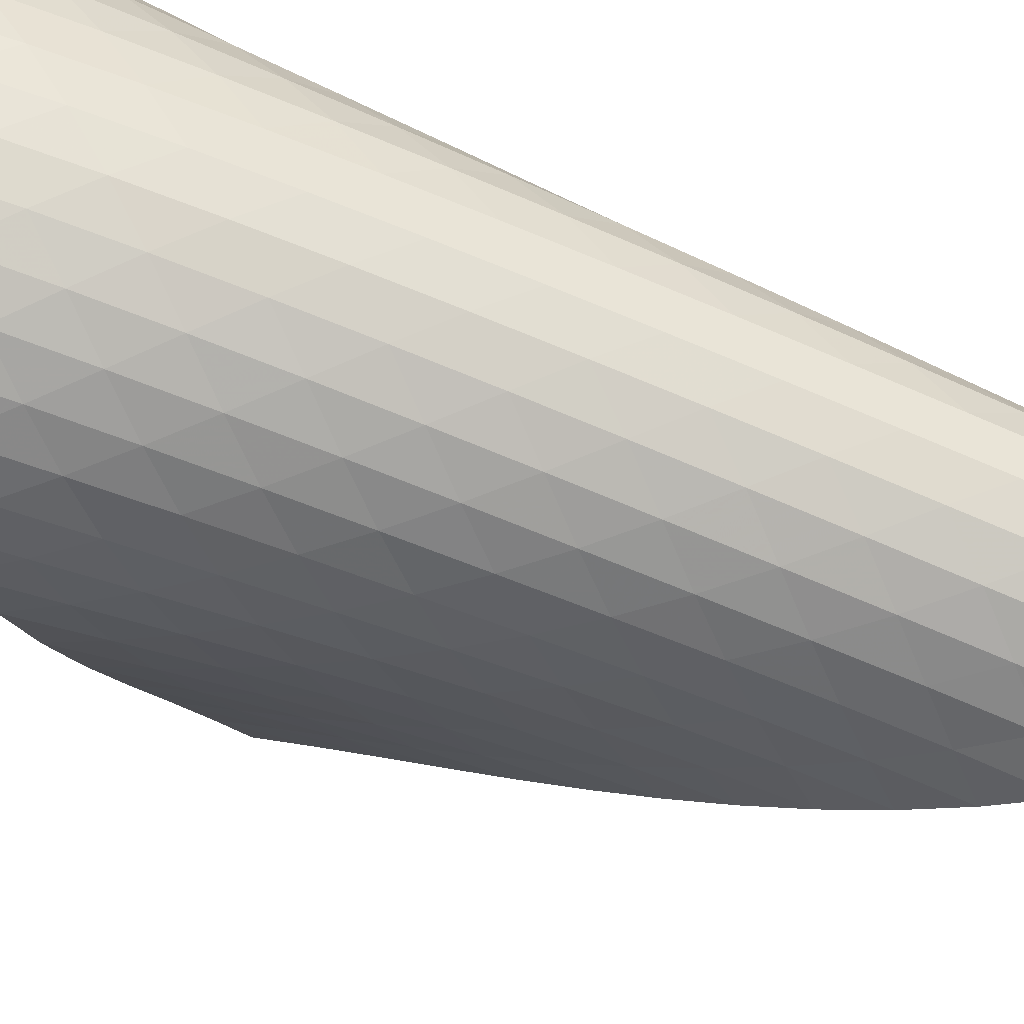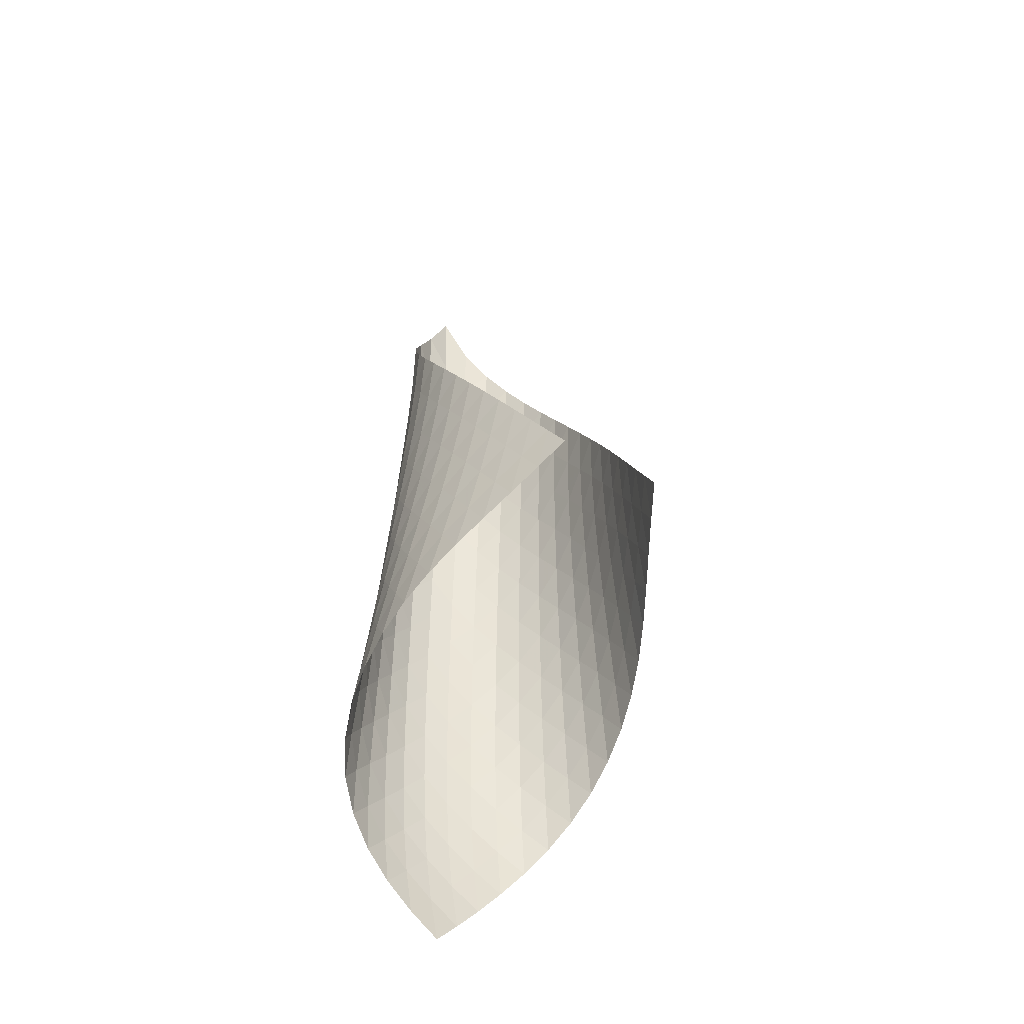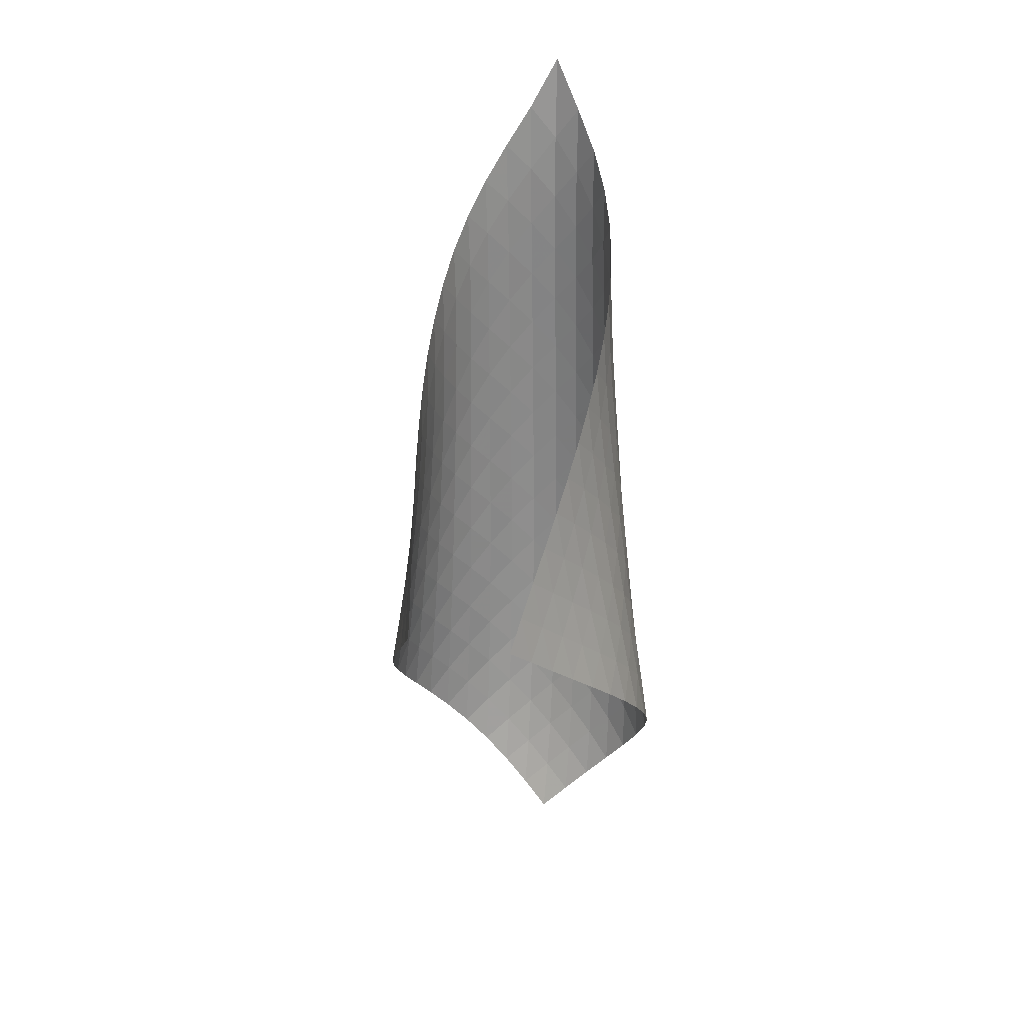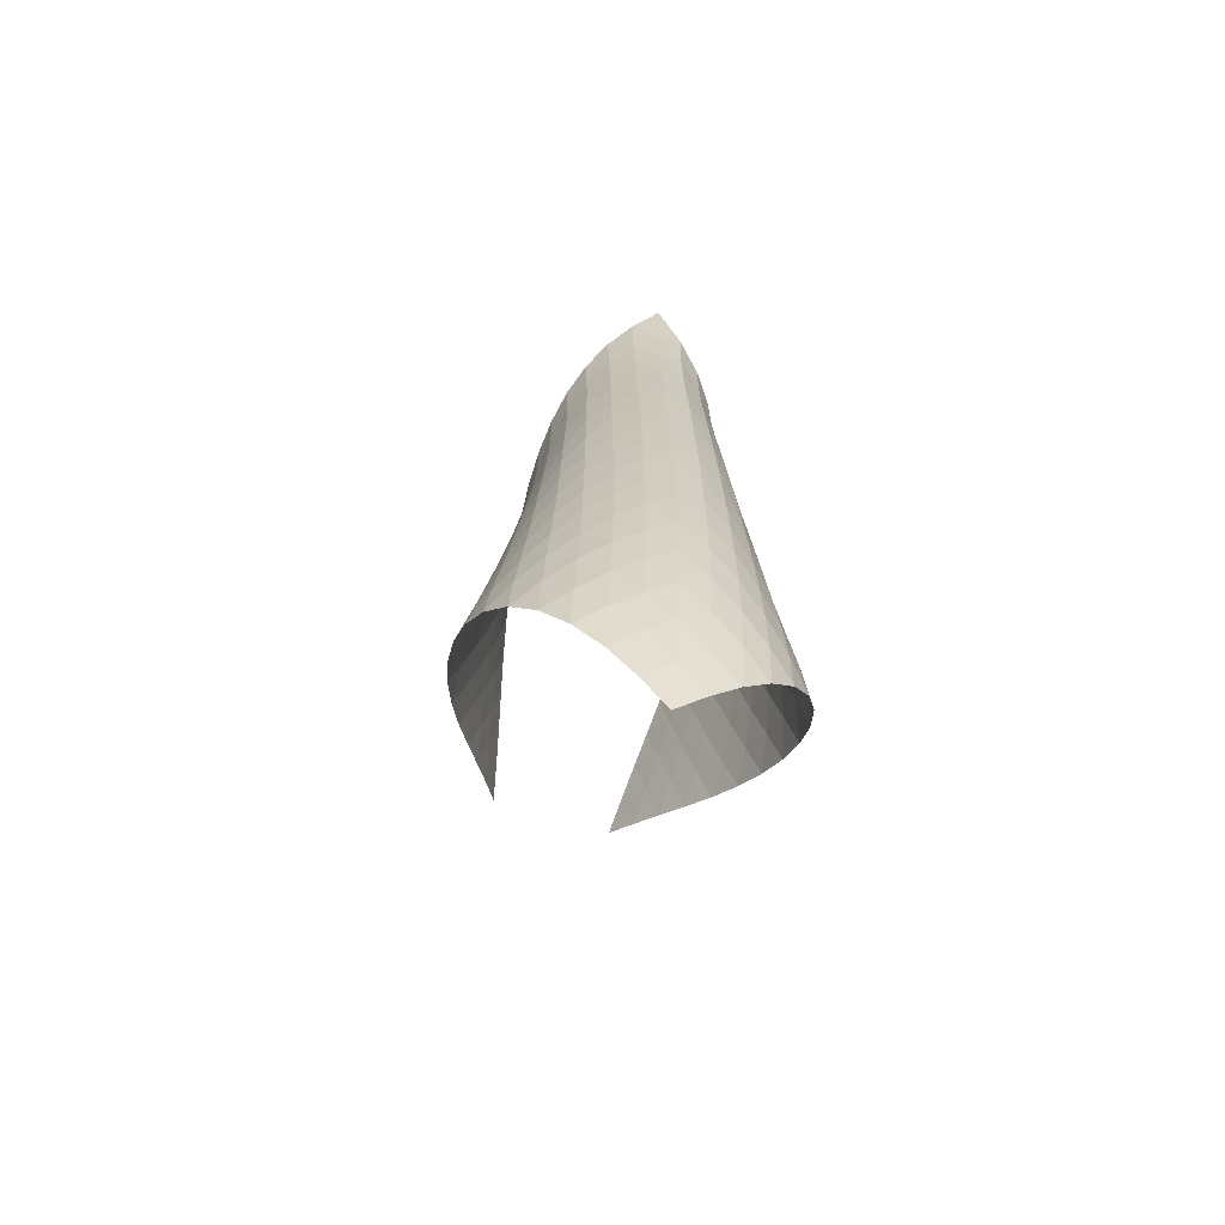
<metadata>
{"format":"obj","ext":"obj","renderer":"f3d","projection":"perspective","resolution":1024,"background":"white","views":[{"elev":-78.9,"azim":69.1,"up":"+Z"},{"elev":-43.1,"azim":-78.1,"up":"+Y"},{"elev":24.3,"azim":-27.4,"up":"+Y"},{"elev":-66.5,"azim":117.0,"up":"+Y"}]}
</metadata>
<code>
v -6.508 -0.0565 6.508
v -10.87 -11.58 12.56
v -12.56 -11.58 10.87
v -6.927 -19.97 6.927
v -12.3 -10.93 10.46
v -12.06 -10.27 10.04
v -11.82 -9.606 9.62
v -11.58 -8.942 9.198
v -11.32 -8.277 8.778
v -11.04 -7.611 8.363
v -10.74 -6.944 7.956
v -10.42 -6.275 7.562
v -10.06 -5.601 7.19
v -9.669 -4.921 6.848
v -9.229 -4.231 6.552
v -8.742 -3.527 6.317
v -8.209 -2.798 6.168
v -7.637 -2.026 6.131
v -7.052 -1.158 6.237
v -6.237 -1.158 7.052
v -6.131 -2.026 7.637
v -6.168 -2.798 8.209
v -6.317 -3.527 8.742
v -6.552 -4.231 9.229
v -6.848 -4.921 9.669
v -7.19 -5.601 10.06
v -7.562 -6.275 10.42
v -7.956 -6.944 10.74
v -8.363 -7.611 11.04
v -8.778 -8.277 11.32
v -9.198 -8.942 11.58
v -9.62 -9.606 11.82
v -10.04 -10.27 12.06
v -10.46 -10.93 12.3
v -10.24 -12.06 12.36
v -9.601 -12.53 12.18
v -8.962 -13 12
v -8.325 -13.47 11.81
v -7.704 -13.94 11.59
v -7.114 -14.43 11.31
v -6.571 -14.92 10.97
v -6.097 -15.44 10.56
v -5.715 -15.97 10.09
v -5.455 -16.52 9.567
v -5.347 -17.08 9.02
v -5.409 -17.67 8.485
v -5.63 -18.26 7.999
v -5.98 -18.84 7.58
v -6.422 -19.41 7.227
v -7.227 -19.41 6.422
v -7.58 -18.84 5.98
v -7.999 -18.26 5.63
v -8.485 -17.67 5.409
v -9.02 -17.08 5.347
v -9.567 -16.52 5.455
v -10.09 -15.97 5.715
v -10.56 -15.44 6.097
v -10.97 -14.92 6.571
v -11.31 -14.43 7.114
v -11.59 -13.94 7.704
v -11.81 -13.47 8.325
v -12 -13 8.962
v -12.18 -12.53 9.601
v -12.36 -12.06 10.24
v -6.572 -1.857 6.572
v -7.054 -2.609 6.265
v -7.598 -3.34 6.129
v -8.147 -4.05 6.138
v -8.671 -4.745 6.262
v -9.158 -5.428 6.473
v -9.603 -6.103 6.749
v -10.01 -6.773 7.071
v -10.38 -7.438 7.426
v -10.72 -8.101 7.802
v -11.03 -8.762 8.194
v -11.32 -9.423 8.595
v -11.59 -10.08 9.004
v -11.85 -10.74 9.416
v -12.11 -11.4 9.828
v -6.265 -2.609 7.054
v -6.57 -3.259 6.57
v -7.022 -3.933 6.24
v -7.548 -4.61 6.079
v -8.09 -5.284 6.066
v -8.615 -5.955 6.17
v -9.107 -6.62 6.363
v -9.561 -7.282 6.622
v -9.979 -7.941 6.927
v -10.36 -8.597 7.265
v -10.72 -9.252 7.626
v -11.05 -9.907 8.004
v -11.35 -10.56 8.395
v -11.64 -11.22 8.793
v -11.91 -11.87 9.196
v -6.129 -3.34 7.598
v -6.24 -3.933 7.022
v -6.534 -4.559 6.534
v -6.975 -5.201 6.191
v -7.495 -5.851 6.012
v -8.037 -6.503 5.978
v -8.567 -7.155 6.063
v -9.069 -7.806 6.237
v -9.537 -8.455 6.478
v -9.971 -9.103 6.765
v -10.37 -9.75 7.087
v -10.75 -10.4 7.433
v -11.09 -11.05 7.798
v -11.41 -11.7 8.177
v -11.72 -12.35 8.566
v -6.138 -4.05 8.147
v -6.079 -4.61 7.548
v -6.191 -5.201 6.975
v -6.488 -5.814 6.488
v -6.927 -6.44 6.139
v -7.444 -7.073 5.945
v -7.988 -7.71 5.891
v -8.526 -8.348 5.955
v -9.039 -8.985 6.108
v -9.523 -9.622 6.327
v -9.975 -10.26 6.595
v -10.4 -10.9 6.897
v -10.79 -11.54 7.227
v -11.16 -12.18 7.578
v -11.5 -12.82 7.945
v -6.262 -4.745 8.671
v -6.066 -5.284 8.09
v -6.012 -5.851 7.495
v -6.139 -6.44 6.927
v -6.444 -7.046 6.444
v -6.882 -7.662 6.092
v -7.398 -8.283 5.884
v -7.944 -8.907 5.812
v -8.489 -9.533 5.853
v -9.014 -10.16 5.982
v -9.514 -10.78 6.177
v -9.987 -11.41 6.421
v -10.43 -12.04 6.702
v -10.85 -12.67 7.013
v -11.23 -13.3 7.348
v -6.473 -5.428 9.158
v -6.17 -5.955 8.615
v -5.978 -6.503 8.037
v -5.945 -7.073 7.444
v -6.092 -7.662 6.882
v -6.405 -8.262 6.405
v -6.843 -8.871 6.05
v -7.357 -9.483 5.831
v -7.905 -10.1 5.741
v -8.456 -10.71 5.759
v -8.994 -11.33 5.862
v -9.512 -11.94 6.029
v -10 -12.56 6.245
v -10.47 -13.18 6.501
v -10.91 -13.8 6.792
v -6.749 -6.103 9.603
v -6.363 -6.62 9.107
v -6.063 -7.155 8.567
v -5.891 -7.71 7.988
v -5.884 -8.283 7.398
v -6.05 -8.871 6.843
v -6.371 -9.468 6.371
v -6.81 -10.07 6.015
v -7.324 -10.68 5.787
v -7.873 -11.28 5.678
v -8.431 -11.89 5.672
v -8.981 -12.49 5.745
v -9.515 -13.09 5.88
v -10.03 -13.7 6.066
v -10.52 -14.31 6.297
v -7.071 -6.773 10.01
v -6.622 -7.282 9.561
v -6.237 -7.806 9.069
v -5.955 -8.348 8.526
v -5.812 -8.907 7.944
v -5.831 -9.483 7.357
v -6.015 -10.07 6.81
v -6.345 -10.67 6.345
v -6.786 -11.26 5.989
v -7.299 -11.86 5.751
v -7.85 -12.46 5.623
v -8.414 -13.05 5.589
v -8.975 -13.65 5.628
v -9.526 -14.24 5.728
v -10.06 -14.83 5.884
v -7.426 -7.438 10.38
v -6.927 -7.941 9.979
v -6.478 -8.455 9.537
v -6.108 -8.985 9.039
v -5.853 -9.533 8.489
v -5.741 -10.1 7.905
v -5.787 -10.68 7.324
v -5.989 -11.26 6.786
v -6.327 -11.86 6.327
v -6.772 -12.45 5.972
v -7.285 -13.04 5.724
v -7.837 -13.63 5.575
v -8.406 -14.21 5.509
v -8.979 -14.8 5.512
v -9.544 -15.38 5.579
v -7.802 -8.101 10.72
v -7.265 -8.597 10.36
v -6.765 -9.103 9.971
v -6.327 -9.622 9.523
v -5.982 -10.16 9.014
v -5.759 -10.71 8.456
v -5.678 -11.28 7.873
v -5.751 -11.86 7.299
v -5.972 -12.45 6.772
v -6.322 -13.04 6.322
v -6.771 -13.63 5.968
v -7.285 -14.22 5.71
v -7.838 -14.8 5.537
v -8.411 -15.37 5.438
v -8.992 -15.94 5.408
v -8.194 -8.762 11.03
v -7.626 -9.252 10.72
v -7.087 -9.75 10.37
v -6.595 -10.26 9.975
v -6.177 -10.78 9.514
v -5.862 -11.33 8.994
v -5.672 -11.89 8.431
v -5.623 -12.46 7.85
v -5.724 -13.04 7.285
v -5.968 -13.63 6.771
v -6.333 -14.23 6.333
v -6.788 -14.81 5.981
v -7.303 -15.39 5.713
v -7.856 -15.96 5.519
v -8.433 -16.52 5.394
v -8.595 -9.423 11.32
v -8.004 -9.907 11.05
v -7.433 -10.4 10.75
v -6.897 -10.9 10.4
v -6.421 -11.41 9.987
v -6.029 -11.94 9.512
v -5.745 -12.49 8.981
v -5.589 -13.05 8.414
v -5.575 -13.63 7.837
v -5.71 -14.22 7.285
v -5.981 -14.81 6.788
v -6.365 -15.4 6.365
v -6.83 -15.98 6.021
v -7.348 -16.56 5.749
v -7.904 -17.12 5.543
v -9.004 -10.08 11.59
v -8.395 -10.56 11.35
v -7.798 -11.05 11.09
v -7.227 -11.54 10.79
v -6.702 -12.04 10.43
v -6.245 -12.56 10
v -5.88 -13.09 9.515
v -5.628 -13.65 8.975
v -5.509 -14.21 8.406
v -5.537 -14.8 7.838
v -5.713 -15.39 7.303
v -6.021 -15.98 6.83
v -6.429 -16.57 6.429
v -6.909 -17.14 6.1
v -7.436 -17.71 5.835
v -9.416 -10.74 11.85
v -8.793 -11.22 11.64
v -8.177 -11.7 11.41
v -7.578 -12.18 11.16
v -7.013 -12.67 10.85
v -6.501 -13.18 10.47
v -6.066 -13.7 10.03
v -5.728 -14.24 9.526
v -5.512 -14.8 8.979
v -5.438 -15.37 8.411
v -5.519 -15.96 7.856
v -5.749 -16.56 7.348
v -6.1 -17.14 6.909
v -6.54 -17.72 6.54
v -7.039 -18.29 6.234
v -9.828 -11.4 12.11
v -9.196 -11.87 11.91
v -8.566 -12.35 11.72
v -7.945 -12.82 11.5
v -7.348 -13.3 11.23
v -6.792 -13.8 10.91
v -6.297 -14.31 10.52
v -5.884 -14.83 10.06
v -5.579 -15.38 9.544
v -5.408 -15.94 8.992
v -5.394 -16.52 8.433
v -5.543 -17.12 7.904
v -5.835 -17.71 7.436
v -6.234 -18.29 7.039
v -6.707 -18.86 6.707
f 289 49 4
f 289 4 50
f 5 79 64
f 5 64 3
f 79 94 63
f 79 63 64
f 94 109 62
f 94 62 63
f 109 124 61
f 109 61 62
f 124 139 60
f 124 60 61
f 139 154 59
f 139 59 60
f 154 169 58
f 154 58 59
f 169 184 57
f 169 57 58
f 184 199 56
f 184 56 57
f 199 214 55
f 199 55 56
f 214 229 54
f 214 54 55
f 229 244 53
f 229 53 54
f 244 259 52
f 244 52 53
f 259 274 51
f 259 51 52
f 274 289 50
f 274 50 51
f 1 20 65
f 1 65 19
f 19 65 66
f 19 66 18
f 18 66 67
f 18 67 17
f 17 67 68
f 17 68 16
f 16 68 69
f 16 69 15
f 15 69 70
f 15 70 14
f 14 70 71
f 14 71 13
f 13 71 72
f 13 72 12
f 12 72 73
f 12 73 11
f 11 73 74
f 11 74 10
f 10 74 75
f 10 75 9
f 9 75 76
f 9 76 8
f 8 76 77
f 8 77 7
f 7 77 78
f 7 78 6
f 6 78 79
f 6 79 5
f 20 21 80
f 20 80 65
f 65 80 81
f 65 81 66
f 66 81 82
f 66 82 67
f 67 82 83
f 67 83 68
f 68 83 84
f 68 84 69
f 69 84 85
f 69 85 70
f 70 85 86
f 70 86 71
f 71 86 87
f 71 87 72
f 72 87 88
f 72 88 73
f 73 88 89
f 73 89 74
f 74 89 90
f 74 90 75
f 75 90 91
f 75 91 76
f 76 91 92
f 76 92 77
f 77 92 93
f 77 93 78
f 78 93 94
f 78 94 79
f 21 22 95
f 21 95 80
f 80 95 96
f 80 96 81
f 81 96 97
f 81 97 82
f 82 97 98
f 82 98 83
f 83 98 99
f 83 99 84
f 84 99 100
f 84 100 85
f 85 100 101
f 85 101 86
f 86 101 102
f 86 102 87
f 87 102 103
f 87 103 88
f 88 103 104
f 88 104 89
f 89 104 105
f 89 105 90
f 90 105 106
f 90 106 91
f 91 106 107
f 91 107 92
f 92 107 108
f 92 108 93
f 93 108 109
f 93 109 94
f 22 23 110
f 22 110 95
f 95 110 111
f 95 111 96
f 96 111 112
f 96 112 97
f 97 112 113
f 97 113 98
f 98 113 114
f 98 114 99
f 99 114 115
f 99 115 100
f 100 115 116
f 100 116 101
f 101 116 117
f 101 117 102
f 102 117 118
f 102 118 103
f 103 118 119
f 103 119 104
f 104 119 120
f 104 120 105
f 105 120 121
f 105 121 106
f 106 121 122
f 106 122 107
f 107 122 123
f 107 123 108
f 108 123 124
f 108 124 109
f 23 24 125
f 23 125 110
f 110 125 126
f 110 126 111
f 111 126 127
f 111 127 112
f 112 127 128
f 112 128 113
f 113 128 129
f 113 129 114
f 114 129 130
f 114 130 115
f 115 130 131
f 115 131 116
f 116 131 132
f 116 132 117
f 117 132 133
f 117 133 118
f 118 133 134
f 118 134 119
f 119 134 135
f 119 135 120
f 120 135 136
f 120 136 121
f 121 136 137
f 121 137 122
f 122 137 138
f 122 138 123
f 123 138 139
f 123 139 124
f 24 25 140
f 24 140 125
f 125 140 141
f 125 141 126
f 126 141 142
f 126 142 127
f 127 142 143
f 127 143 128
f 128 143 144
f 128 144 129
f 129 144 145
f 129 145 130
f 130 145 146
f 130 146 131
f 131 146 147
f 131 147 132
f 132 147 148
f 132 148 133
f 133 148 149
f 133 149 134
f 134 149 150
f 134 150 135
f 135 150 151
f 135 151 136
f 136 151 152
f 136 152 137
f 137 152 153
f 137 153 138
f 138 153 154
f 138 154 139
f 25 26 155
f 25 155 140
f 140 155 156
f 140 156 141
f 141 156 157
f 141 157 142
f 142 157 158
f 142 158 143
f 143 158 159
f 143 159 144
f 144 159 160
f 144 160 145
f 145 160 161
f 145 161 146
f 146 161 162
f 146 162 147
f 147 162 163
f 147 163 148
f 148 163 164
f 148 164 149
f 149 164 165
f 149 165 150
f 150 165 166
f 150 166 151
f 151 166 167
f 151 167 152
f 152 167 168
f 152 168 153
f 153 168 169
f 153 169 154
f 26 27 170
f 26 170 155
f 155 170 171
f 155 171 156
f 156 171 172
f 156 172 157
f 157 172 173
f 157 173 158
f 158 173 174
f 158 174 159
f 159 174 175
f 159 175 160
f 160 175 176
f 160 176 161
f 161 176 177
f 161 177 162
f 162 177 178
f 162 178 163
f 163 178 179
f 163 179 164
f 164 179 180
f 164 180 165
f 165 180 181
f 165 181 166
f 166 181 182
f 166 182 167
f 167 182 183
f 167 183 168
f 168 183 184
f 168 184 169
f 27 28 185
f 27 185 170
f 170 185 186
f 170 186 171
f 171 186 187
f 171 187 172
f 172 187 188
f 172 188 173
f 173 188 189
f 173 189 174
f 174 189 190
f 174 190 175
f 175 190 191
f 175 191 176
f 176 191 192
f 176 192 177
f 177 192 193
f 177 193 178
f 178 193 194
f 178 194 179
f 179 194 195
f 179 195 180
f 180 195 196
f 180 196 181
f 181 196 197
f 181 197 182
f 182 197 198
f 182 198 183
f 183 198 199
f 183 199 184
f 28 29 200
f 28 200 185
f 185 200 201
f 185 201 186
f 186 201 202
f 186 202 187
f 187 202 203
f 187 203 188
f 188 203 204
f 188 204 189
f 189 204 205
f 189 205 190
f 190 205 206
f 190 206 191
f 191 206 207
f 191 207 192
f 192 207 208
f 192 208 193
f 193 208 209
f 193 209 194
f 194 209 210
f 194 210 195
f 195 210 211
f 195 211 196
f 196 211 212
f 196 212 197
f 197 212 213
f 197 213 198
f 198 213 214
f 198 214 199
f 29 30 215
f 29 215 200
f 200 215 216
f 200 216 201
f 201 216 217
f 201 217 202
f 202 217 218
f 202 218 203
f 203 218 219
f 203 219 204
f 204 219 220
f 204 220 205
f 205 220 221
f 205 221 206
f 206 221 222
f 206 222 207
f 207 222 223
f 207 223 208
f 208 223 224
f 208 224 209
f 209 224 225
f 209 225 210
f 210 225 226
f 210 226 211
f 211 226 227
f 211 227 212
f 212 227 228
f 212 228 213
f 213 228 229
f 213 229 214
f 30 31 230
f 30 230 215
f 215 230 231
f 215 231 216
f 216 231 232
f 216 232 217
f 217 232 233
f 217 233 218
f 218 233 234
f 218 234 219
f 219 234 235
f 219 235 220
f 220 235 236
f 220 236 221
f 221 236 237
f 221 237 222
f 222 237 238
f 222 238 223
f 223 238 239
f 223 239 224
f 224 239 240
f 224 240 225
f 225 240 241
f 225 241 226
f 226 241 242
f 226 242 227
f 227 242 243
f 227 243 228
f 228 243 244
f 228 244 229
f 31 32 245
f 31 245 230
f 230 245 246
f 230 246 231
f 231 246 247
f 231 247 232
f 232 247 248
f 232 248 233
f 233 248 249
f 233 249 234
f 234 249 250
f 234 250 235
f 235 250 251
f 235 251 236
f 236 251 252
f 236 252 237
f 237 252 253
f 237 253 238
f 238 253 254
f 238 254 239
f 239 254 255
f 239 255 240
f 240 255 256
f 240 256 241
f 241 256 257
f 241 257 242
f 242 257 258
f 242 258 243
f 243 258 259
f 243 259 244
f 32 33 260
f 32 260 245
f 245 260 261
f 245 261 246
f 246 261 262
f 246 262 247
f 247 262 263
f 247 263 248
f 248 263 264
f 248 264 249
f 249 264 265
f 249 265 250
f 250 265 266
f 250 266 251
f 251 266 267
f 251 267 252
f 252 267 268
f 252 268 253
f 253 268 269
f 253 269 254
f 254 269 270
f 254 270 255
f 255 270 271
f 255 271 256
f 256 271 272
f 256 272 257
f 257 272 273
f 257 273 258
f 258 273 274
f 258 274 259
f 33 34 275
f 33 275 260
f 260 275 276
f 260 276 261
f 261 276 277
f 261 277 262
f 262 277 278
f 262 278 263
f 263 278 279
f 263 279 264
f 264 279 280
f 264 280 265
f 265 280 281
f 265 281 266
f 266 281 282
f 266 282 267
f 267 282 283
f 267 283 268
f 268 283 284
f 268 284 269
f 269 284 285
f 269 285 270
f 270 285 286
f 270 286 271
f 271 286 287
f 271 287 272
f 272 287 288
f 272 288 273
f 273 288 289
f 273 289 274
f 34 2 35
f 34 35 275
f 275 35 36
f 275 36 276
f 276 36 37
f 276 37 277
f 277 37 38
f 277 38 278
f 278 38 39
f 278 39 279
f 279 39 40
f 279 40 280
f 280 40 41
f 280 41 281
f 281 41 42
f 281 42 282
f 282 42 43
f 282 43 283
f 283 43 44
f 283 44 284
f 284 44 45
f 284 45 285
f 285 45 46
f 285 46 286
f 286 46 47
f 286 47 287
f 287 47 48
f 287 48 288
f 288 48 49
f 288 49 289

</code>
